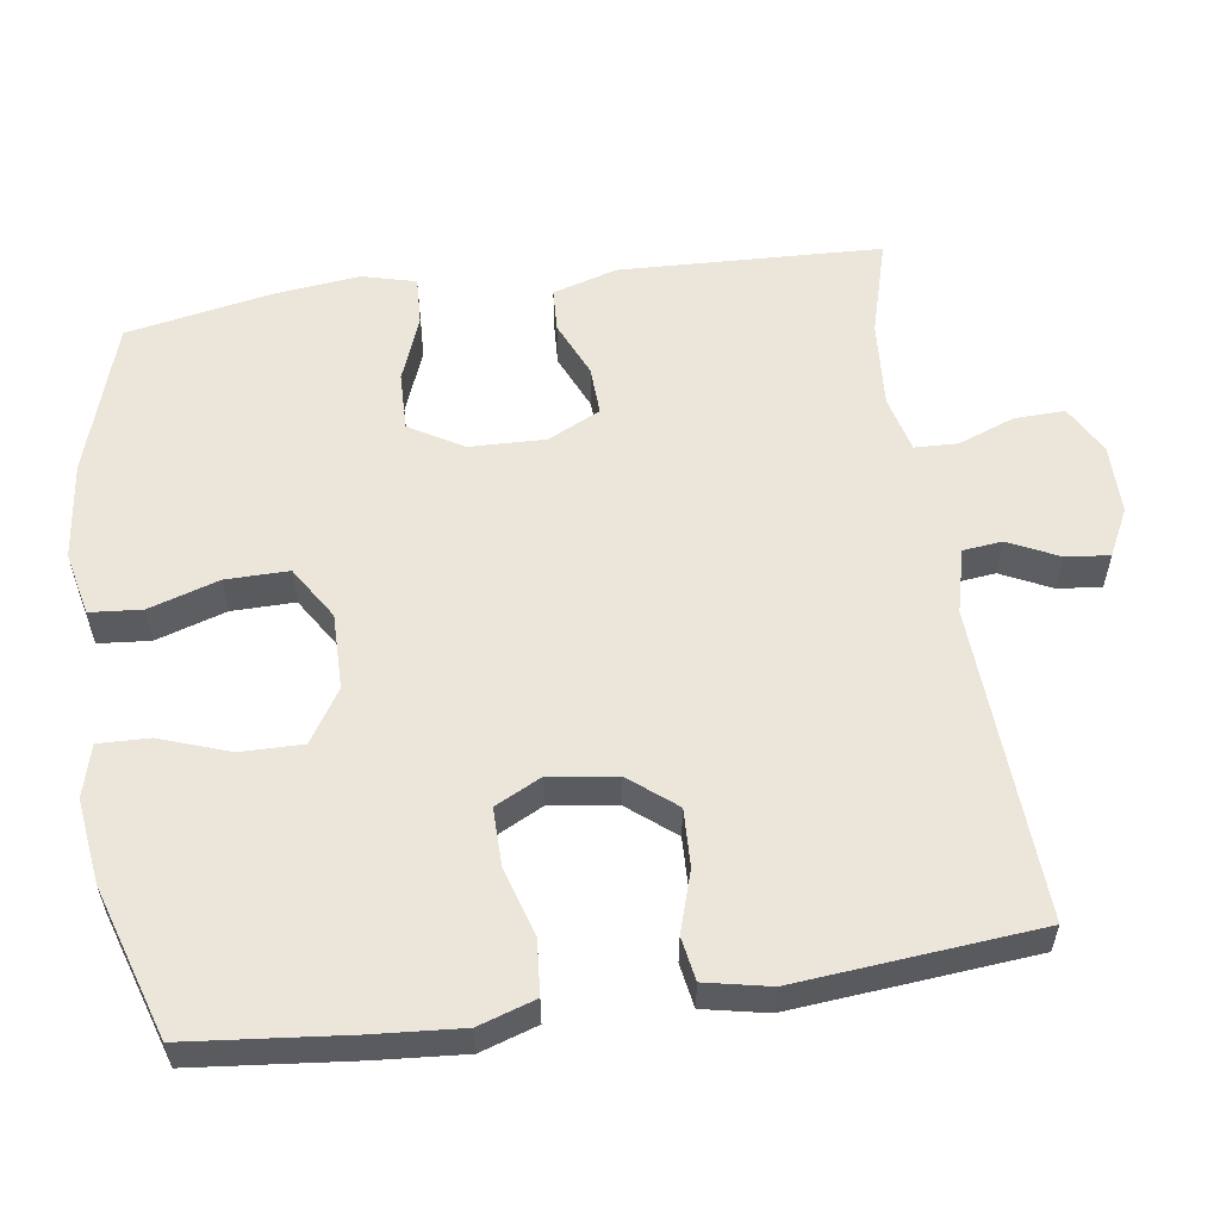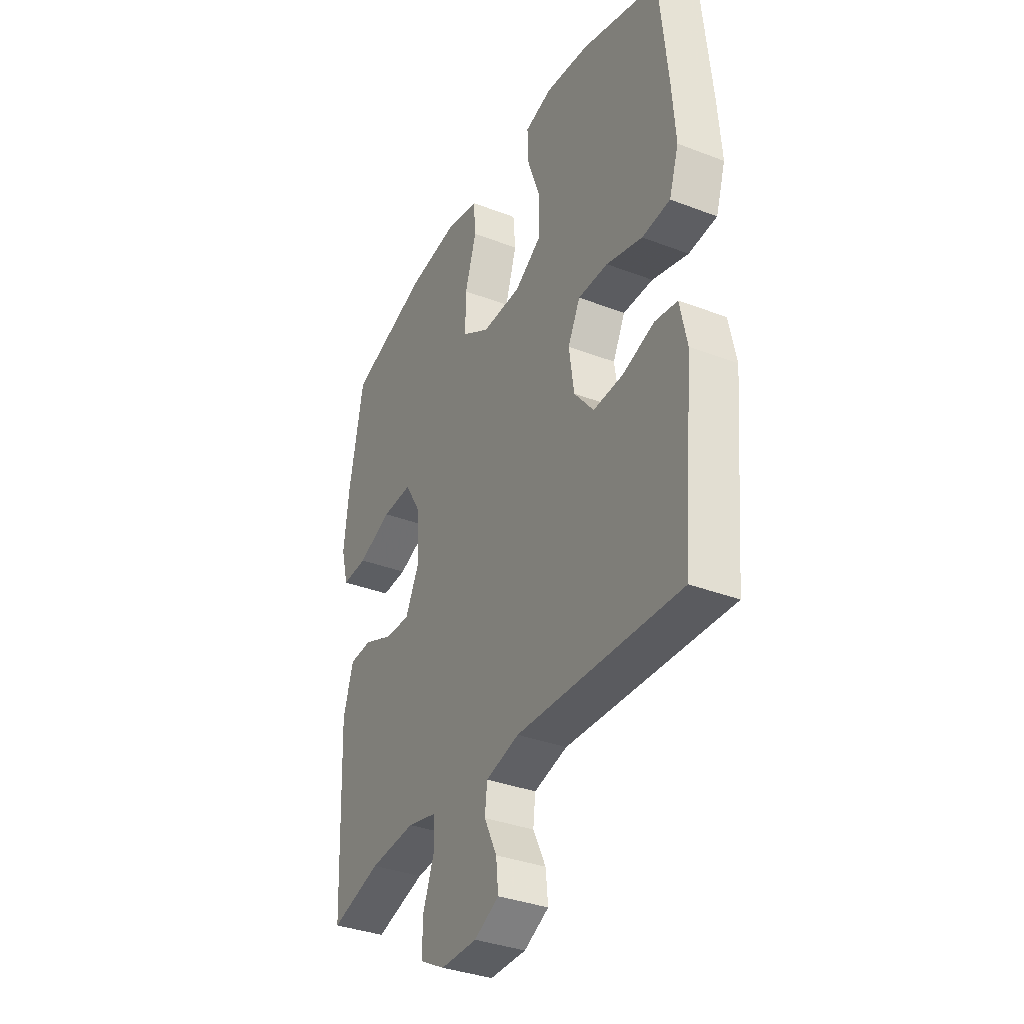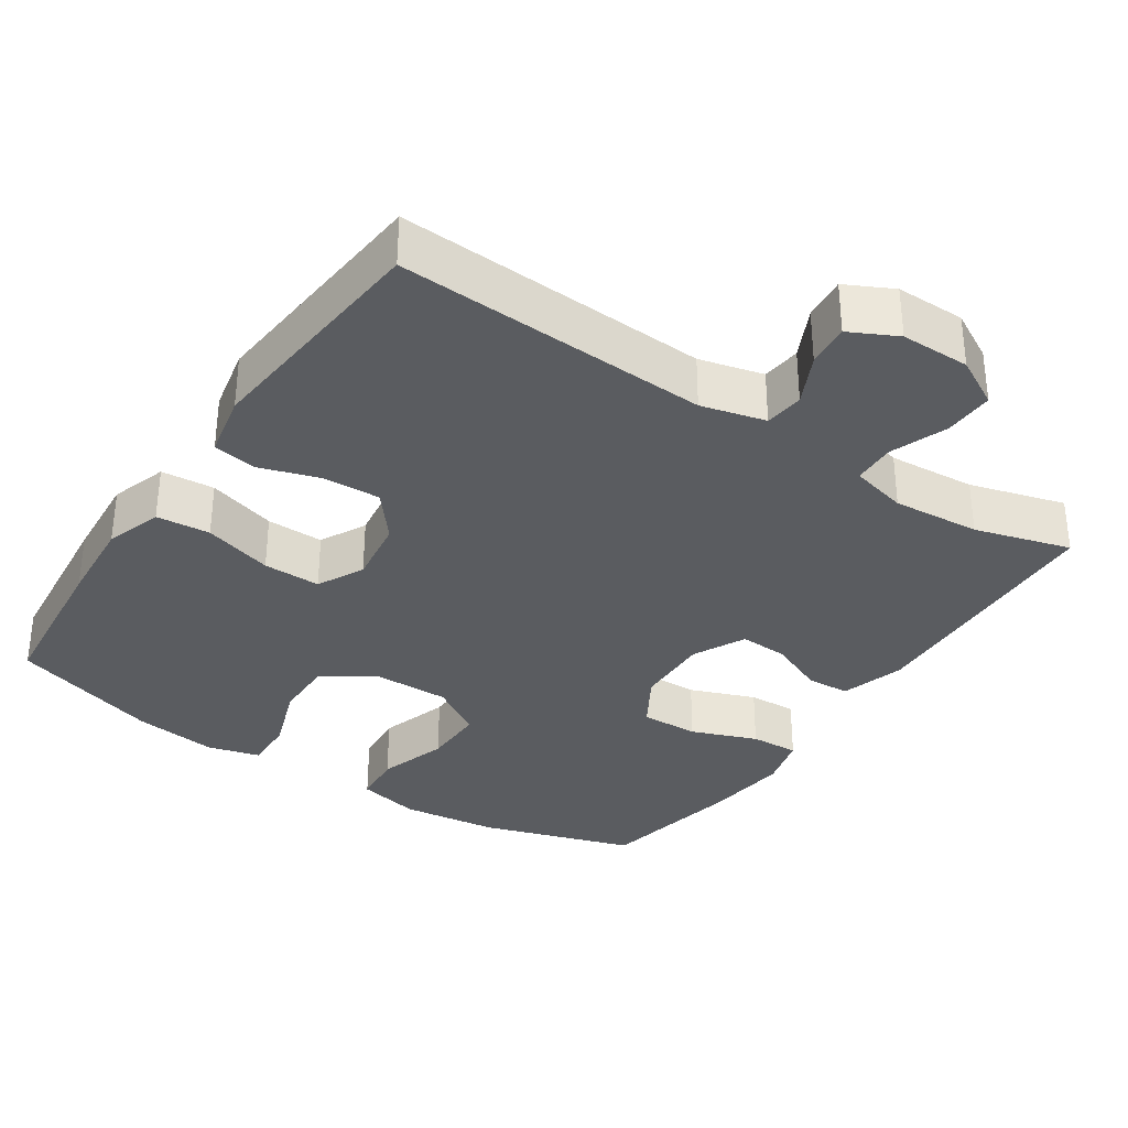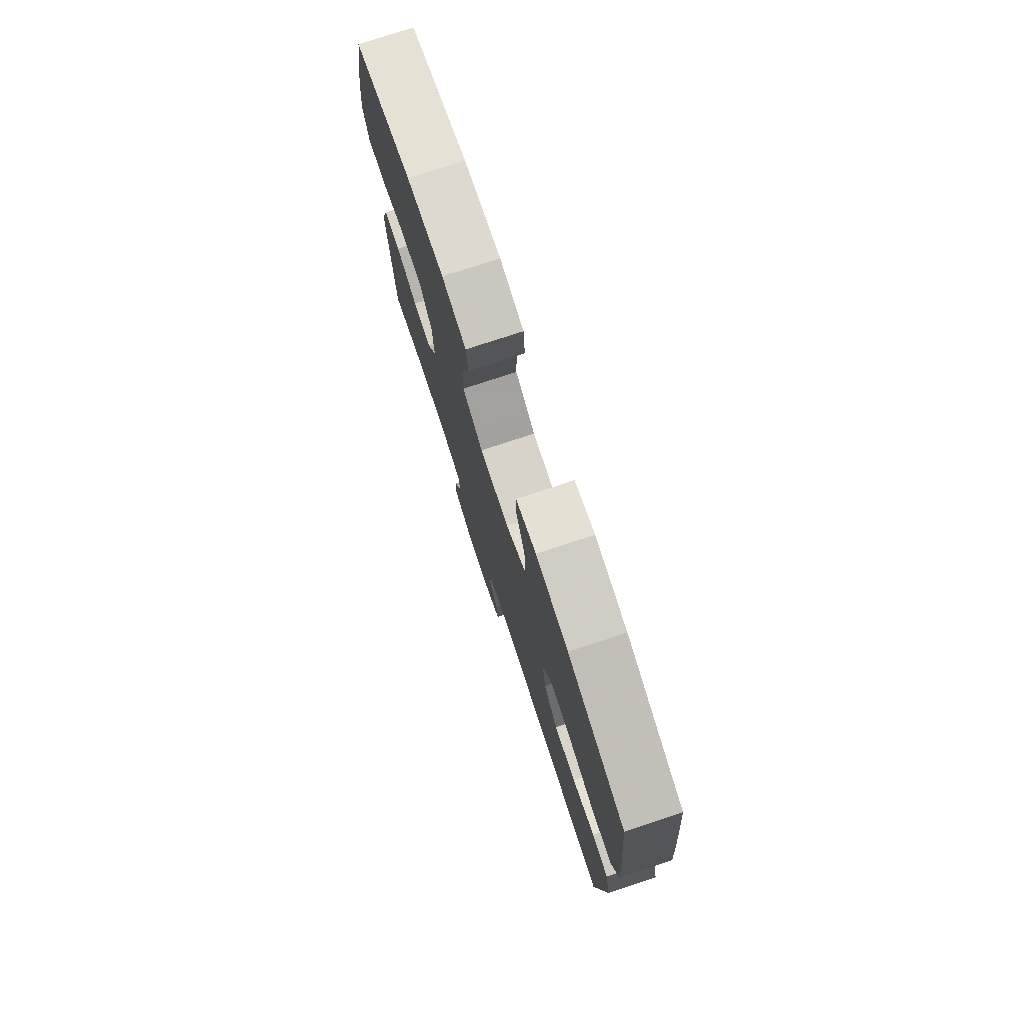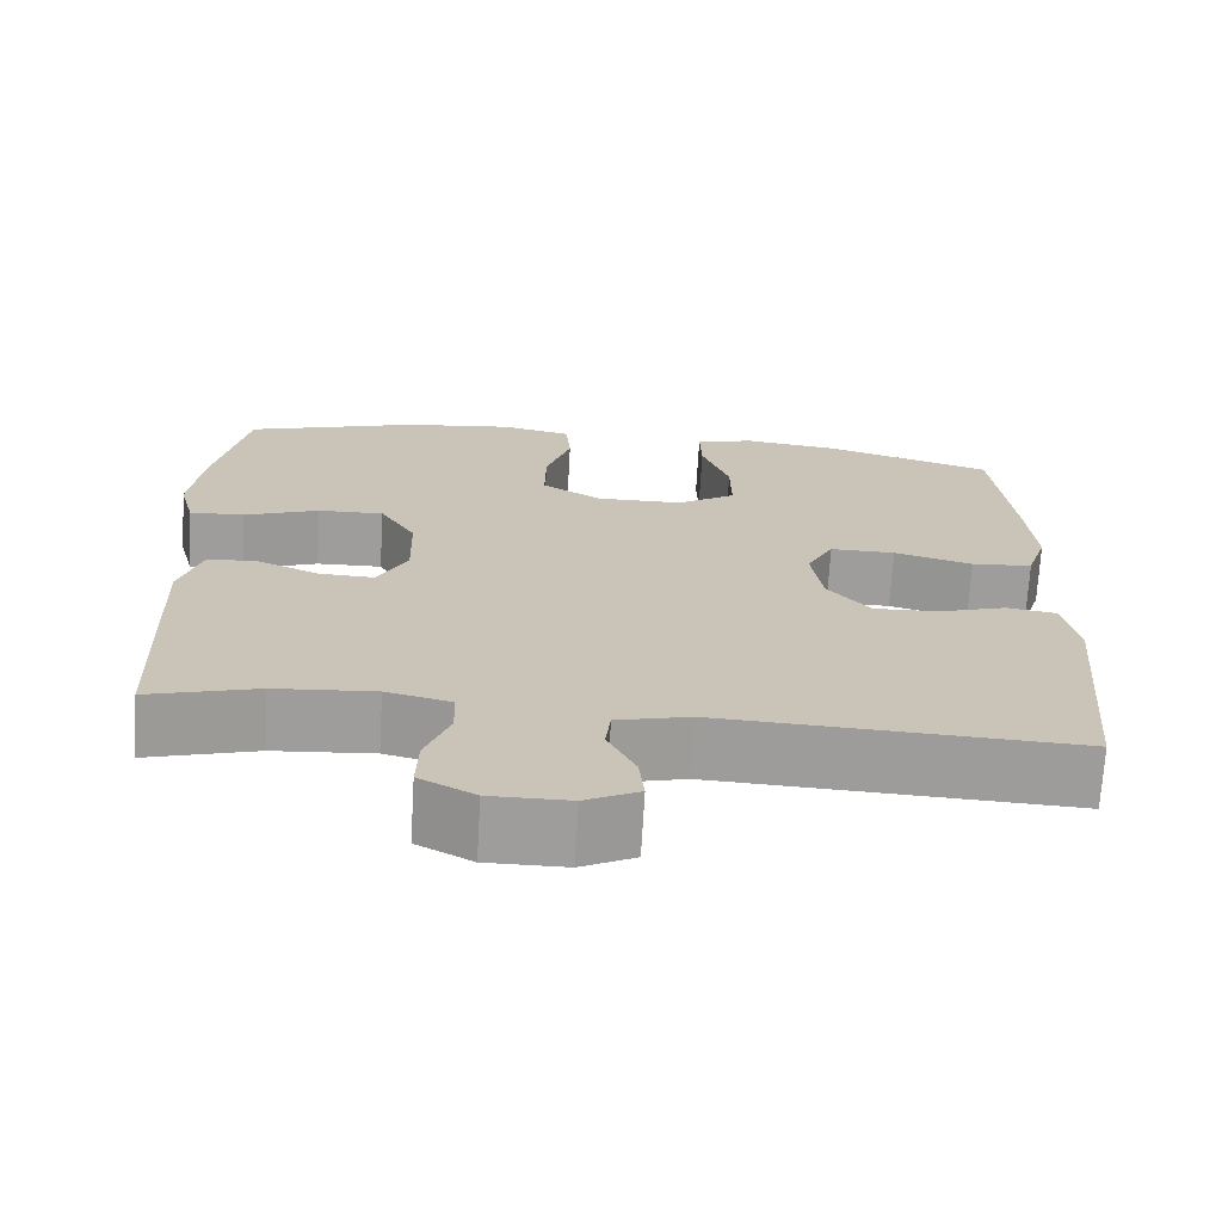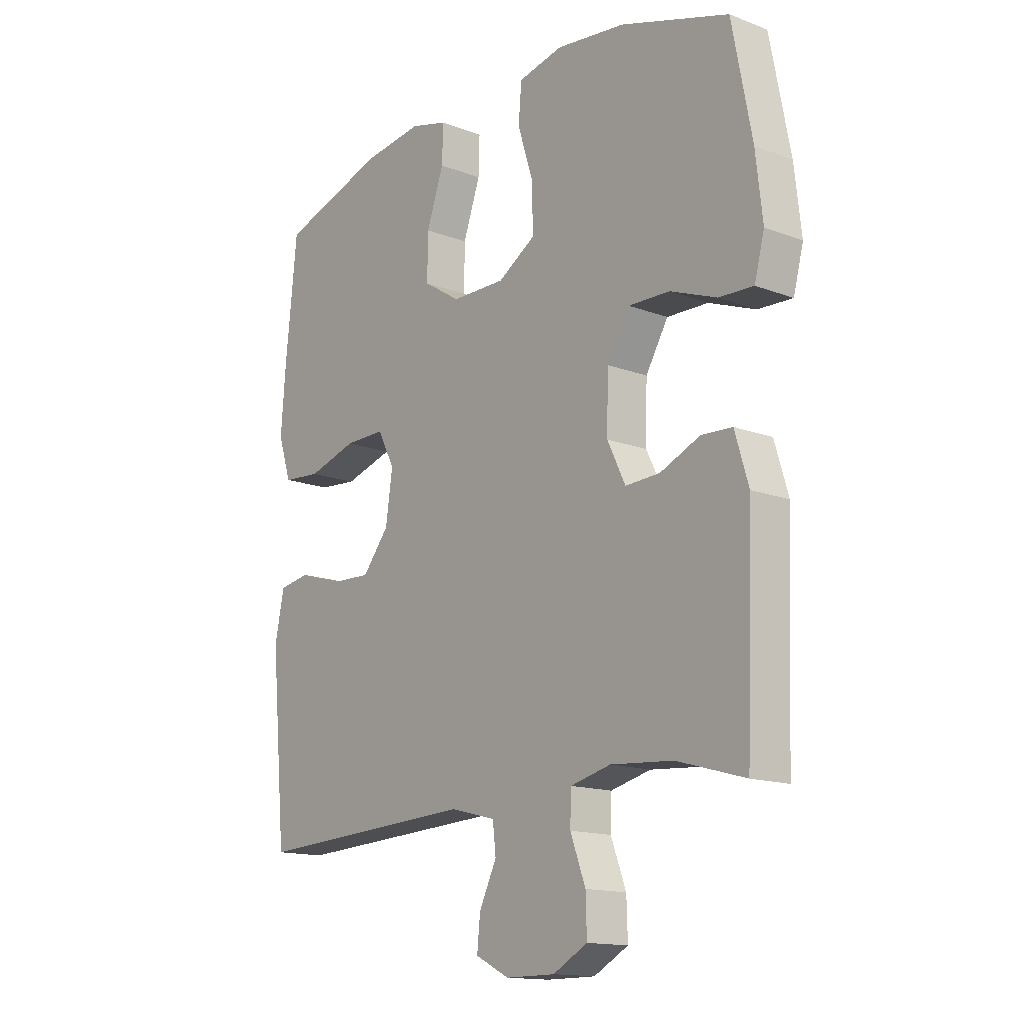
<metadata>
{"format":"obj","ext":"obj","renderer":"f3d","projection":"perspective","resolution":1024,"background":"white","views":[{"elev":56.9,"azim":81.8,"up":"+Y"},{"elev":-35.4,"azim":63.1,"up":"+Z"},{"elev":-33.6,"azim":146.3,"up":"+Y"},{"elev":77.3,"azim":71.8,"up":"+Z"},{"elev":-70.5,"azim":-3.3,"up":"+Z"},{"elev":-14.8,"azim":-129.3,"up":"+Z"}]}
</metadata>
<code>
v 0.5 0.07 -0.5
v 0.075 0.07 -0.478
v -0.012 0.07 -0.5
v -0.018 0.07 -0.553
v 0.015 0.07 -0.621
v 0.021 0.07 -0.68
v -0.043 0.07 -0.712
v -0.137 0.07 -0.712
v -0.203 0.07 -0.676
v -0.201 0.07 -0.608
v -0.172 0.07 -0.531
v -0.174 0.07 -0.473
v -0.251 0.07 -0.454
v -0.37 0.07 -0.463
v -0.5 0.07 -0.5
v -0.514 0.07 -0.146
v -0.488 0.07 -0.059
v -0.429 0.07 -0.056
v -0.353 0.07 -0.089
v -0.287 0.07 -0.092
v -0.252 0.07 -0.021
v -0.255 0.07 0.082
v -0.298 0.07 0.154
v -0.377 0.07 0.152
v -0.466 0.07 0.118
v -0.532 0.07 0.115
v -0.551 0.07 0.187
v -0.538 0.07 0.302
v -0.5 0.07 0.5
v -0.292 0.07 0.566
v -0.16 0.07 0.582
v -0.074 0.07 0.563
v -0.068 0.07 0.493
v -0.098 0.07 0.398
v -0.099 0.07 0.313
v -0.027 0.07 0.268
v 0.076 0.07 0.269
v 0.147 0.07 0.314
v 0.146 0.07 0.398
v 0.113 0.07 0.492
v 0.111 0.07 0.561
v 0.182 0.07 0.58
v 0.296 0.07 0.565
v 0.5 0.07 0.5
v 0.522 0.07 0.283
v 0.531 0.07 0.164
v 0.506 0.07 0.087
v 0.433 0.07 0.081
v 0.339 0.07 0.109
v 0.261 0.07 0.11
v 0.229 0.07 0.047
v 0.242 0.07 -0.043
v 0.293 0.07 -0.106
v 0.371 0.07 -0.103
v 0.453 0.07 -0.077
v 0.512 0.07 -0.087
v 0.53 0.07 -0.174
v 0.5 0 -0.5
v 0.075 0 -0.478
v -0.012 0 -0.5
v -0.018 0 -0.553
v 0.015 0 -0.621
v 0.021 0 -0.68
v -0.043 0 -0.712
v -0.137 0 -0.712
v -0.203 0 -0.676
v -0.201 0 -0.608
v -0.172 0 -0.531
v -0.174 0 -0.473
v -0.251 0 -0.454
v -0.37 0 -0.463
v -0.5 0 -0.5
v -0.514 0 -0.146
v -0.488 0 -0.059
v -0.429 0 -0.056
v -0.353 0 -0.089
v -0.287 0 -0.092
v -0.252 0 -0.021
v -0.255 0 0.082
v -0.298 0 0.154
v -0.377 0 0.152
v -0.466 0 0.118
v -0.532 0 0.115
v -0.551 0 0.187
v -0.538 0 0.302
v -0.5 0 0.5
v -0.292 0 0.566
v -0.16 0 0.582
v -0.074 0 0.563
v -0.068 0 0.493
v -0.098 0 0.398
v -0.099 0 0.313
v -0.027 0 0.268
v 0.076 0 0.269
v 0.147 0 0.314
v 0.146 0 0.398
v 0.113 0 0.492
v 0.111 0 0.561
v 0.182 0 0.58
v 0.296 0 0.565
v 0.5 0 0.5
v 0.522 0 0.283
v 0.531 0 0.164
v 0.506 0 0.087
v 0.433 0 0.081
v 0.339 0 0.109
v 0.261 0 0.11
v 0.229 0 0.047
v 0.242 0 -0.043
v 0.293 0 -0.106
v 0.371 0 -0.103
v 0.453 0 -0.077
v 0.512 0 -0.087
v 0.53 0 -0.174
f 57 1 2
f 56 57 2
f 55 56 2
f 54 55 2
f 53 54 2 3
f 52 53 3
f 51 52 3
f 47 48 49
f 46 47 49
f 45 46 49
f 44 45 49
f 43 44 49
f 42 43 49
f 41 42 49
f 40 41 49
f 39 40 49
f 38 39 49 50
f 37 38 50 51
f 32 33 34
f 31 32 34
f 30 31 34
f 29 30 34
f 28 29 34
f 27 28 34
f 26 27 34
f 25 26 34
f 24 25 34
f 23 24 34 35
f 22 23 35 36
f 17 18 19
f 16 17 19
f 15 16 19
f 14 15 19
f 13 14 19 20
f 12 13 20 21
f 9 10 11
f 8 9 11
f 7 8 11
f 6 7 11
f 5 6 11
f 4 5 11
f 3 4 11 12
f 36 37 51
f 22 36 51
f 21 22 51
f 12 21 51
f 3 12 51
f 59 58 114
f 59 114 113
f 59 113 112
f 59 112 111
f 60 59 111 110
f 60 110 109
f 60 109 108
f 106 105 104
f 106 104 103
f 106 103 102
f 106 102 101
f 106 101 100
f 106 100 99
f 106 99 98
f 106 98 97
f 106 97 96
f 107 106 96 95
f 108 107 95 94
f 91 90 89
f 91 89 88
f 91 88 87
f 91 87 86
f 91 86 85
f 91 85 84
f 91 84 83
f 91 83 82
f 91 82 81
f 92 91 81 80
f 93 92 80 79
f 76 75 74
f 76 74 73
f 76 73 72
f 76 72 71
f 77 76 71 70
f 78 77 70 69
f 68 67 66
f 68 66 65
f 68 65 64
f 68 64 63
f 68 63 62
f 68 62 61
f 69 68 61 60
f 108 94 93
f 108 93 79
f 108 79 78
f 108 78 69
f 108 69 60
f 1 58 59 2
f 2 59 60 3
f 3 60 61 4
f 4 61 62 5
f 5 62 63 6
f 6 63 64 7
f 7 64 65 8
f 8 65 66 9
f 9 66 67 10
f 10 67 68 11
f 11 68 69 12
f 12 69 70 13
f 13 70 71 14
f 14 71 72 15
f 15 72 73 16
f 16 73 74 17
f 17 74 75 18
f 18 75 76 19
f 19 76 77 20
f 20 77 78 21
f 21 78 79 22
f 22 79 80 23
f 23 80 81 24
f 24 81 82 25
f 25 82 83 26
f 26 83 84 27
f 27 84 85 28
f 28 85 86 29
f 29 86 87 30
f 30 87 88 31
f 31 88 89 32
f 32 89 90 33
f 33 90 91 34
f 34 91 92 35
f 35 92 93 36
f 36 93 94 37
f 37 94 95 38
f 38 95 96 39
f 39 96 97 40
f 40 97 98 41
f 41 98 99 42
f 42 99 100 43
f 43 100 101 44
f 44 101 102 45
f 45 102 103 46
f 46 103 104 47
f 47 104 105 48
f 48 105 106 49
f 49 106 107 50
f 50 107 108 51
f 51 108 109 52
f 52 109 110 53
f 53 110 111 54
f 54 111 112 55
f 55 112 113 56
f 56 113 114 57
f 57 114 58 1

</code>
